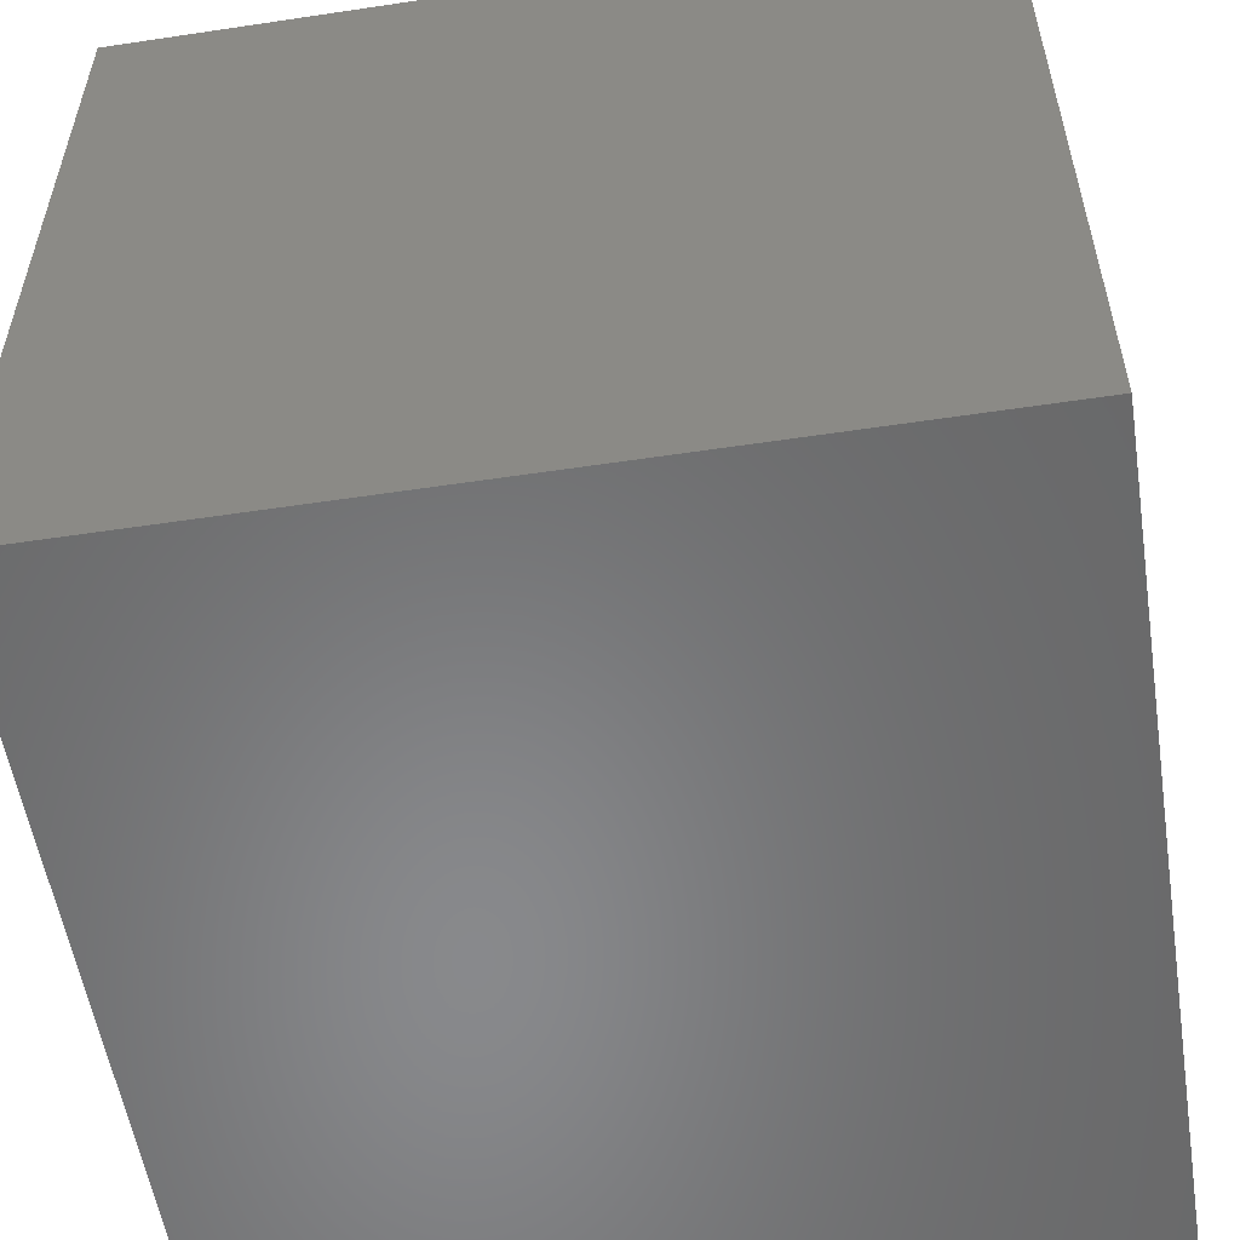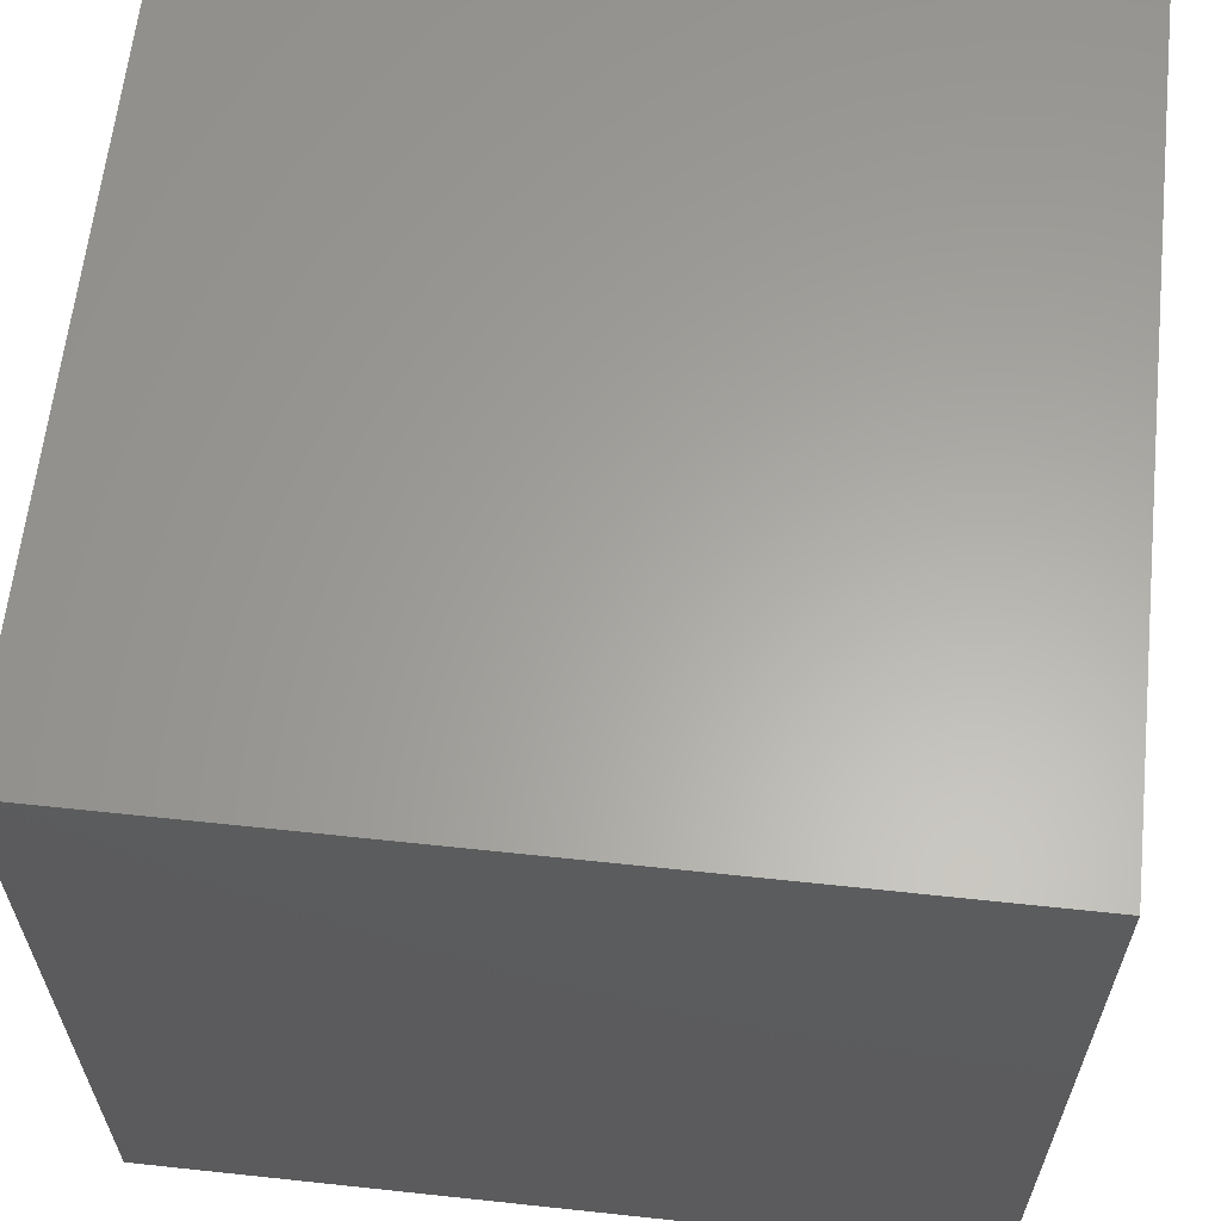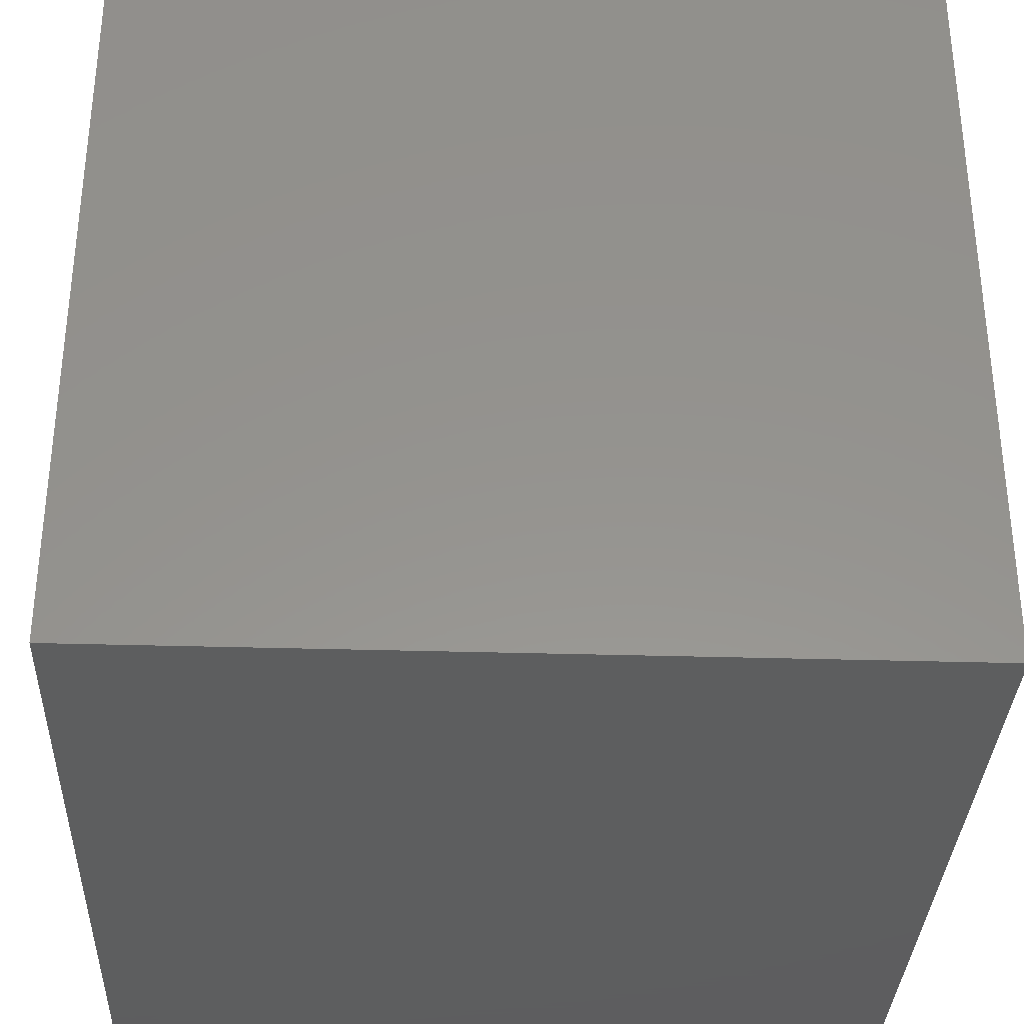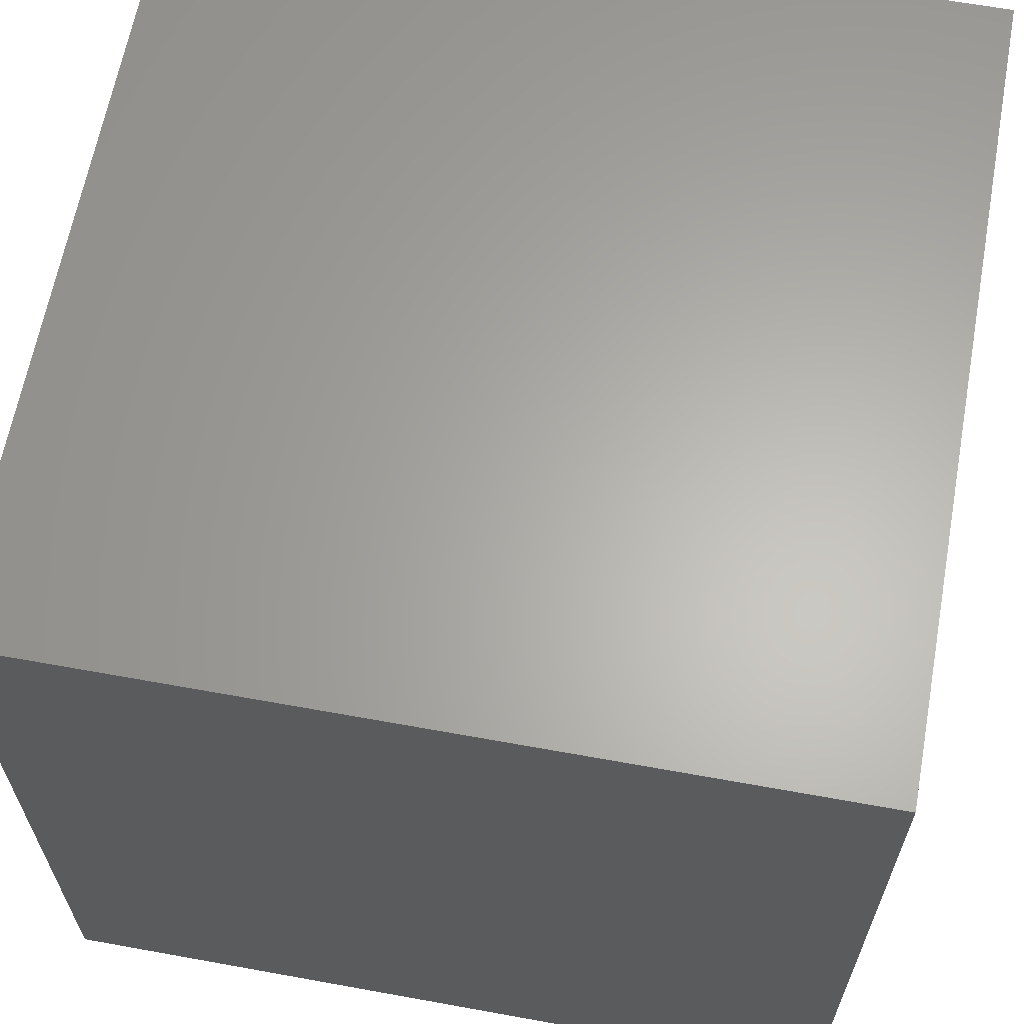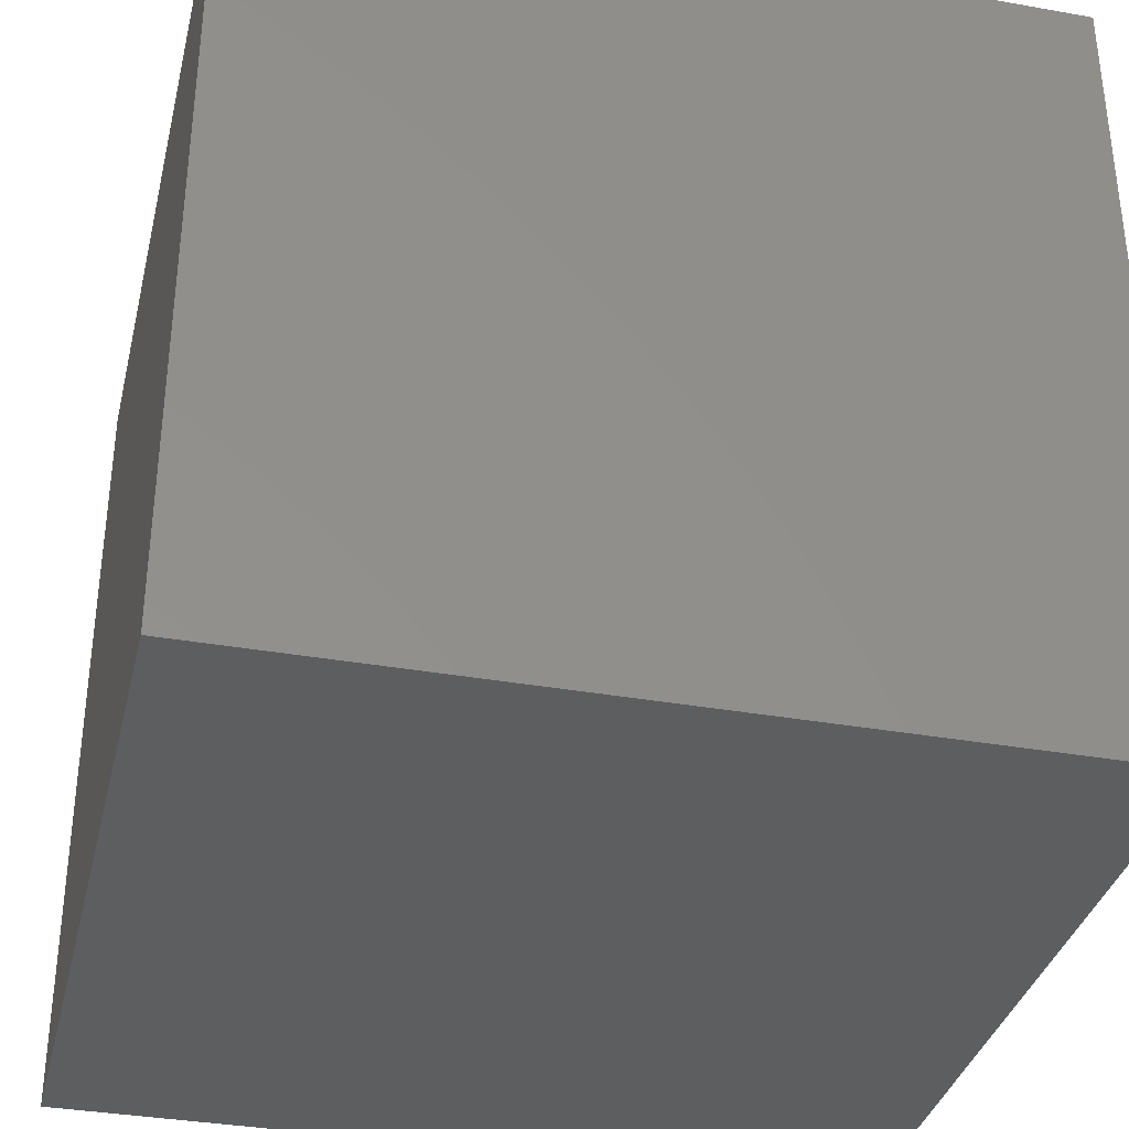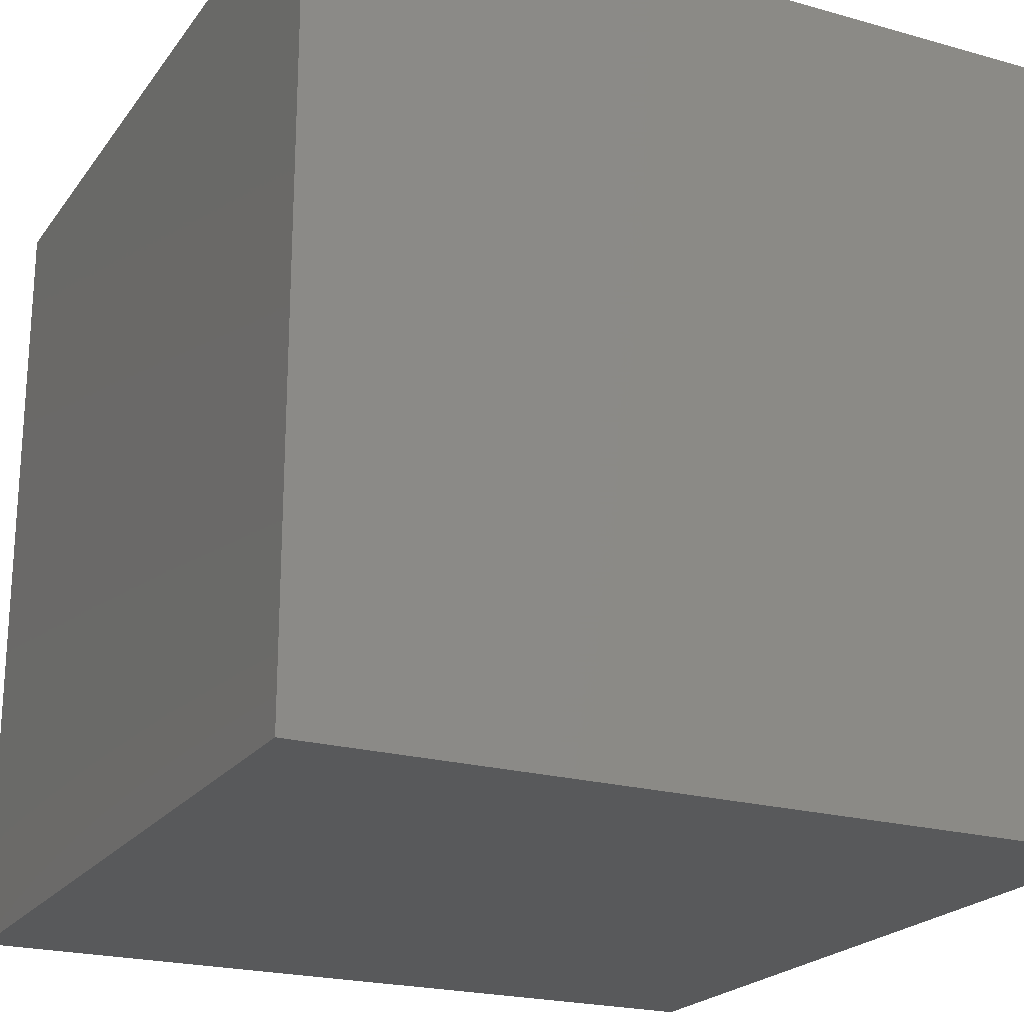
<metadata>
{"format":"stl","ext":"stl","renderer":"f3d","projection":"perspective","resolution":1024,"background":"white","views":[{"elev":-55.2,"azim":99.0,"up":"+Y"},{"elev":62.3,"azim":-173.8,"up":"+Z"},{"elev":-33.5,"azim":-92.3,"up":"+Z"},{"elev":63.6,"azim":10.4,"up":"+Y"},{"elev":-35.2,"azim":-13.3,"up":"+Y"},{"elev":-21.8,"azim":-116.3,"up":"+Z"}]}
</metadata>
<code>
# stl→obj: 8 verts, 12 faces
v 20 20 0
v 20 0 0
v 0 0 0
v 0 20 0
v 20 20 20
v 0 20 20
v 0 0 20
v 20 0 20
f 1 2 3
f 1 3 4
f 5 6 7
f 5 7 8
f 1 5 8
f 1 8 2
f 2 8 7
f 2 7 3
f 3 7 6
f 3 6 4
f 5 1 4
f 5 4 6

</code>
